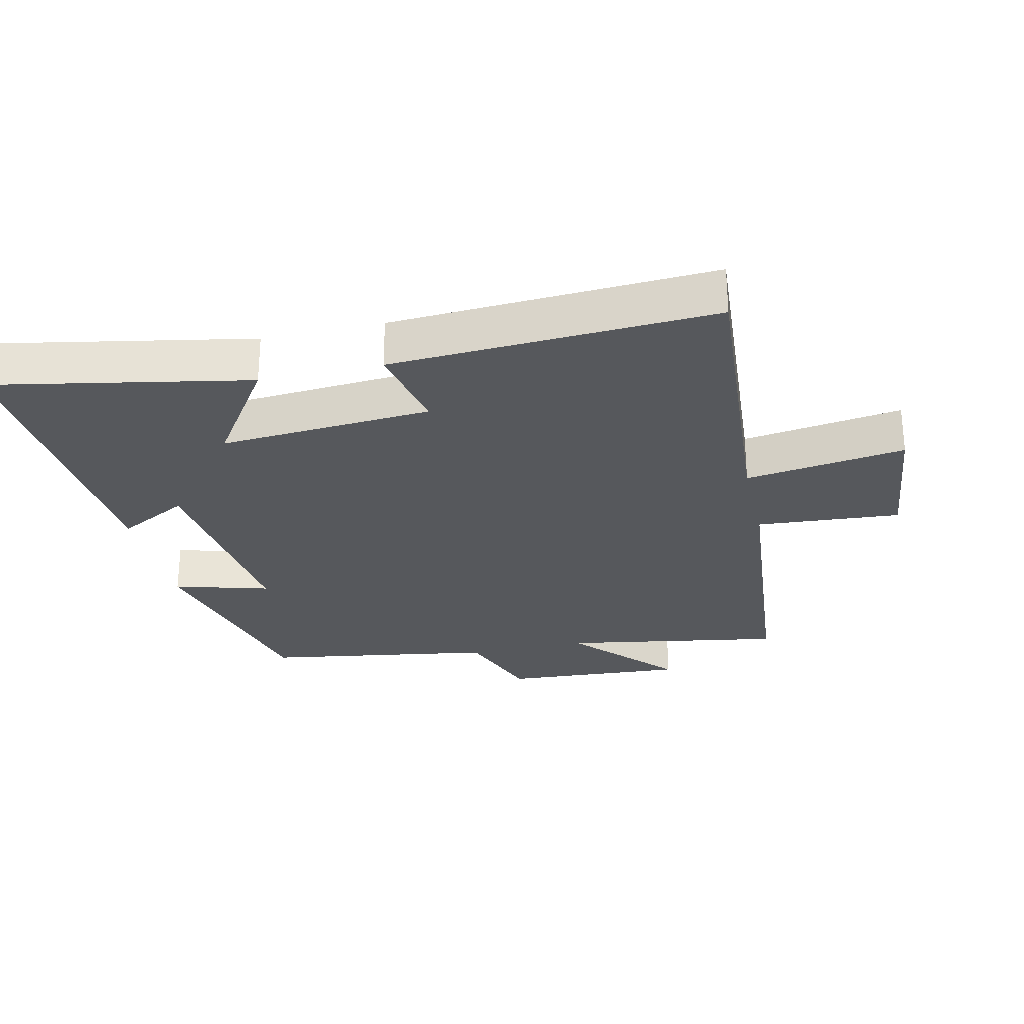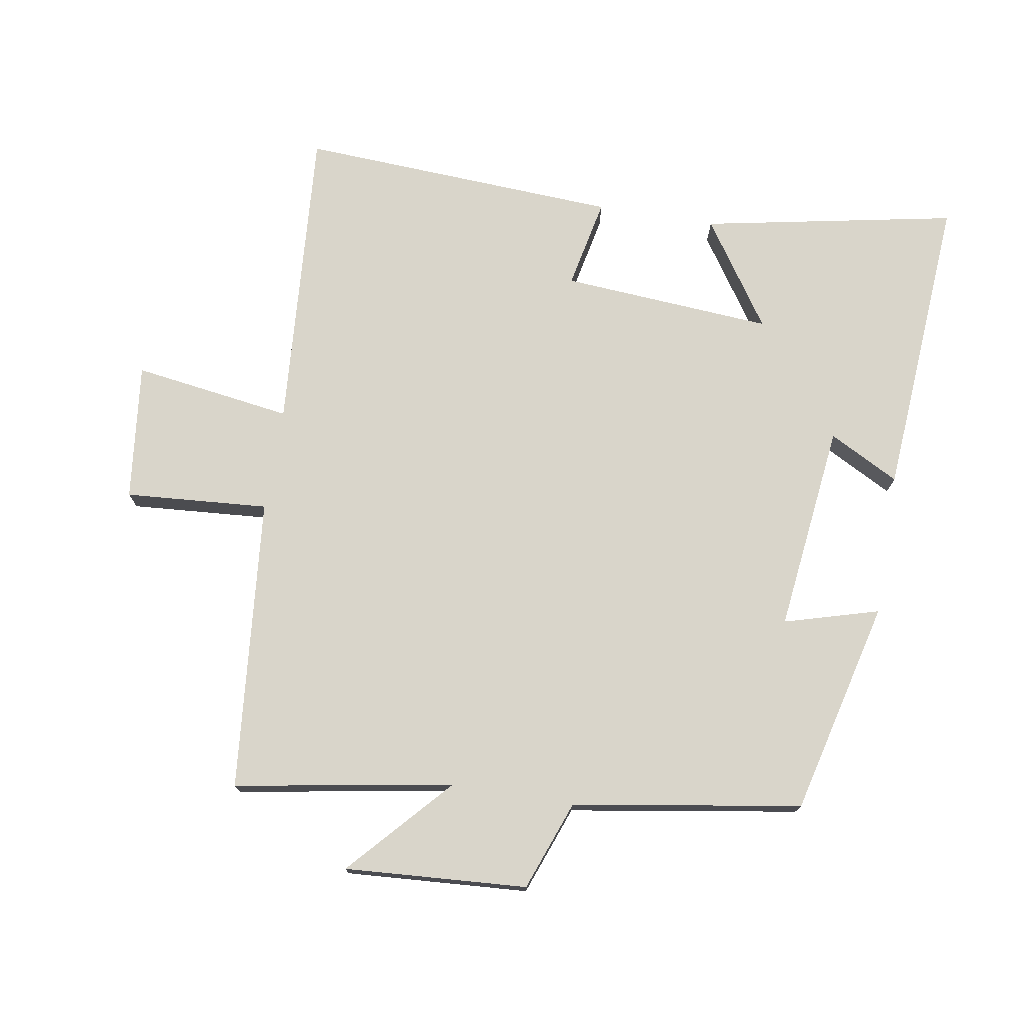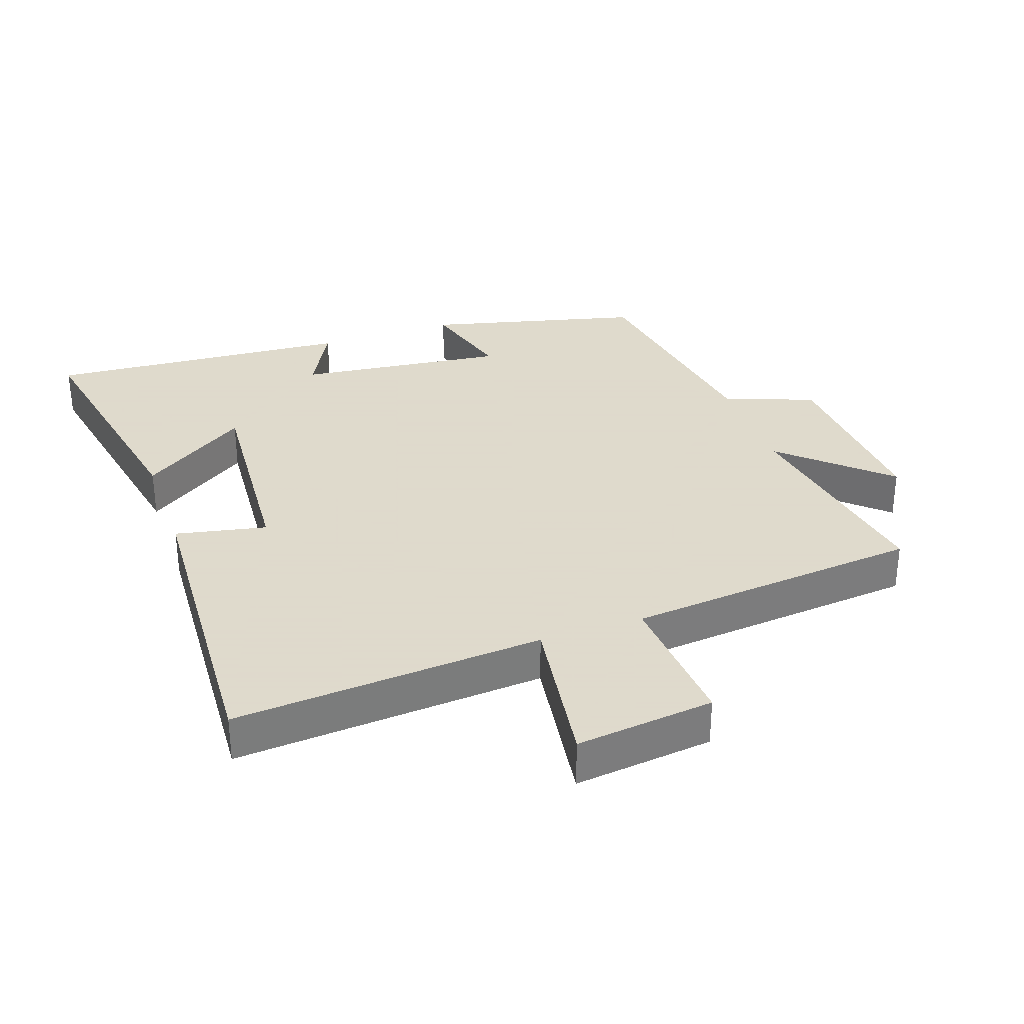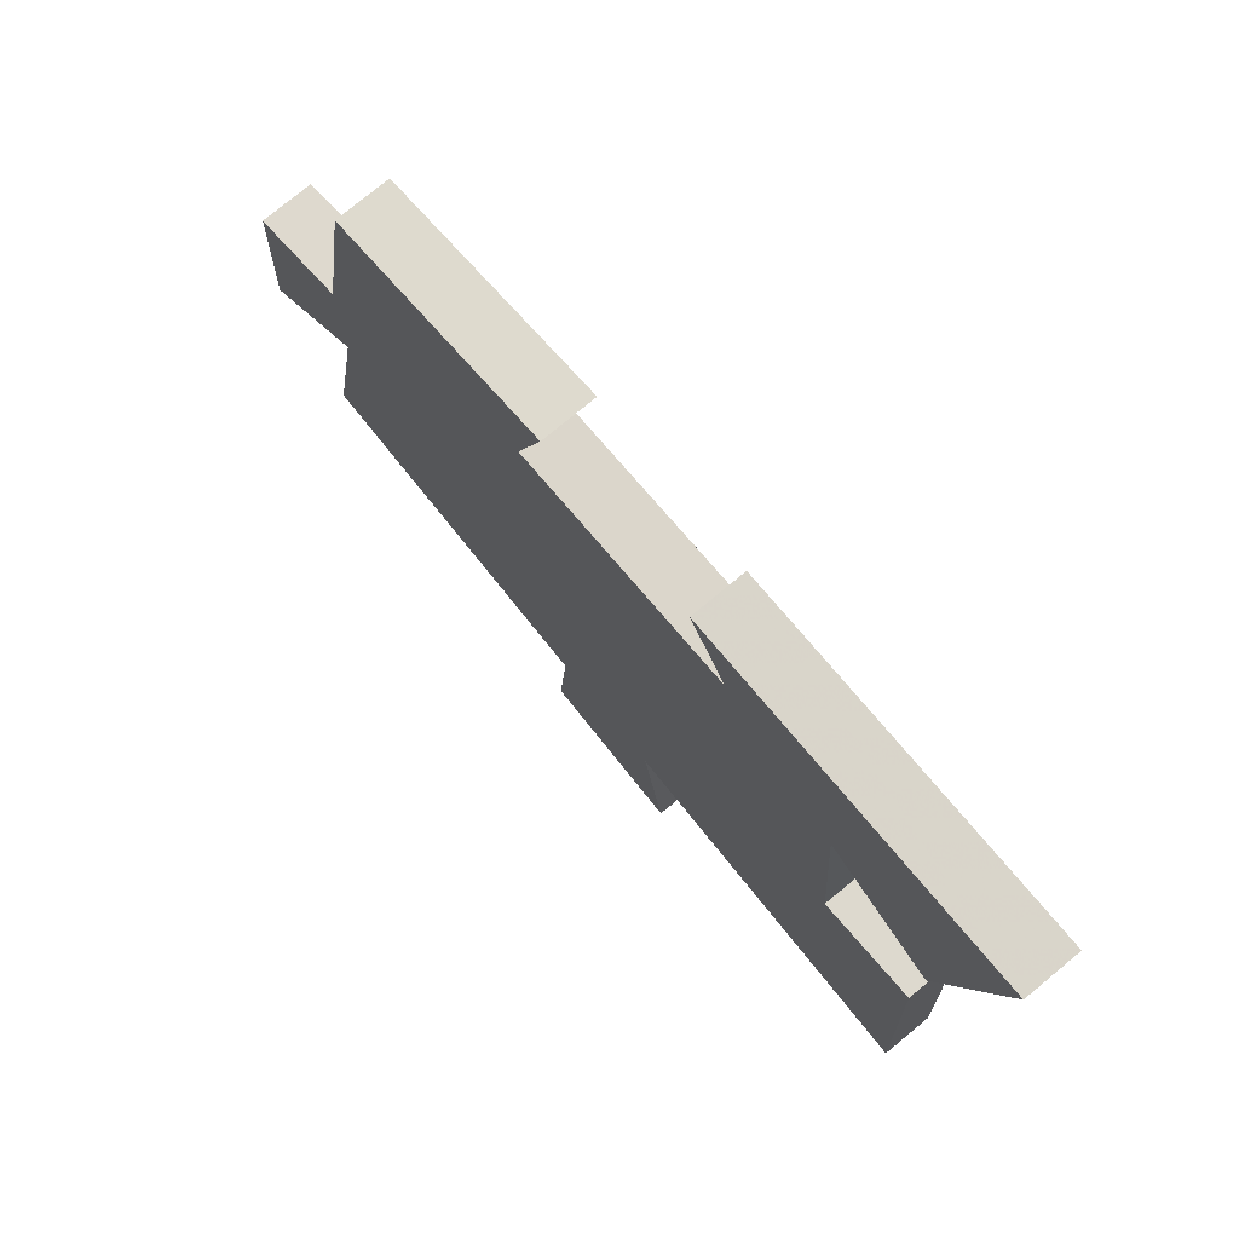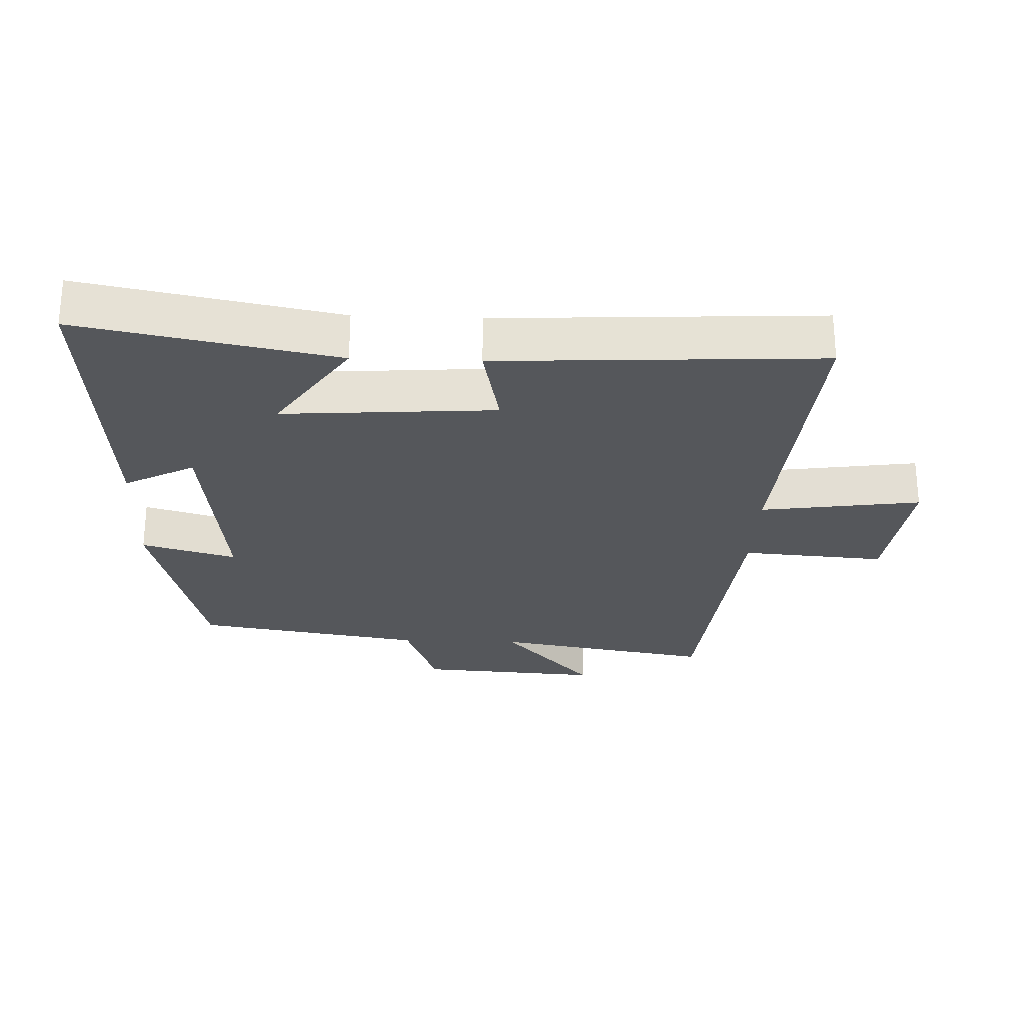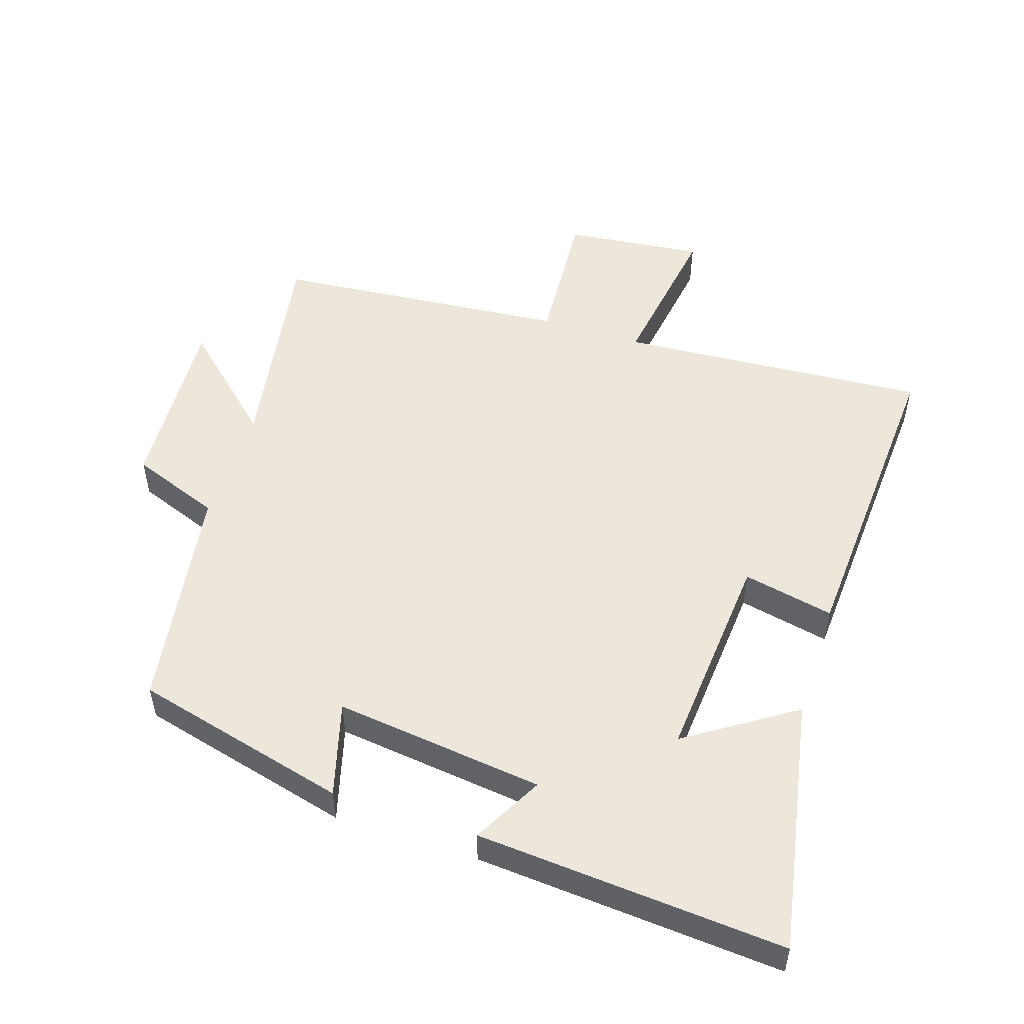
<metadata>
{"format":"obj","ext":"obj","renderer":"f3d","projection":"perspective","resolution":1024,"background":"white","views":[{"elev":-27.7,"azim":102.8,"up":"+Y"},{"elev":74.7,"azim":-80.6,"up":"+Y"},{"elev":32.4,"azim":160.7,"up":"+Y"},{"elev":77.2,"azim":50.5,"up":"+Z"},{"elev":-26.5,"azim":87.7,"up":"+Y"},{"elev":51.6,"azim":18.2,"up":"+Y"}]}
</metadata>
<code>
v 0.527 0.07 -0.534
v 0.054 0.07 -0.5
v 0.09 0.07 -0.744
v -0.122 0.07 -0.72
v -0.106 0.07 -0.5
v -0.557 0.07 -0.458
v -0.5 0.07 -0.123
v -0.655 0.07 -0.264
v -0.637 0.07 0.016
v -0.5 0.07 0.067
v -0.444 0.07 0.418
v -0.116 0.07 0.5
v -0.157 0.07 0.355
v 0.163 0.07 0.393
v 0.106 0.07 0.5
v 0.575 0.07 0.534
v 0.5 0.07 0.144
v 0.337 0.07 0.253
v 0.361 0.07 -0.071
v 0.5 0.07 -0.042
v 0.527 0 -0.534
v 0.054 0 -0.5
v 0.09 0 -0.744
v -0.122 0 -0.72
v -0.106 0 -0.5
v -0.557 0 -0.458
v -0.5 0 -0.123
v -0.655 0 -0.264
v -0.637 0 0.016
v -0.5 0 0.067
v -0.444 0 0.418
v -0.116 0 0.5
v -0.157 0 0.355
v 0.163 0 0.393
v 0.106 0 0.5
v 0.575 0 0.534
v 0.5 0 0.144
v 0.337 0 0.253
v 0.361 0 -0.071
v 0.5 0 -0.042
f 19 20 1 2
f 18 19 2
f 16 17 18
f 15 16 18
f 14 15 18
f 13 14 18 2
f 10 11 12 13
f 10 13 2 3
f 7 8 9 10
f 5 6 7
f 5 7 10
f 3 4 5
f 3 5 10
f 22 21 40 39
f 22 39 38
f 38 37 36
f 38 36 35
f 38 35 34
f 22 38 34 33
f 33 32 31 30
f 23 22 33 30
f 30 29 28 27
f 27 26 25
f 30 27 25
f 25 24 23
f 30 25 23
f 1 21 22 2
f 2 22 23 3
f 3 23 24 4
f 4 24 25 5
f 5 25 26 6
f 6 26 27 7
f 7 27 28 8
f 8 28 29 9
f 9 29 30 10
f 10 30 31 11
f 11 31 32 12
f 12 32 33 13
f 13 33 34 14
f 14 34 35 15
f 15 35 36 16
f 16 36 37 17
f 17 37 38 18
f 18 38 39 19
f 19 39 40 20
f 20 40 21 1

</code>
